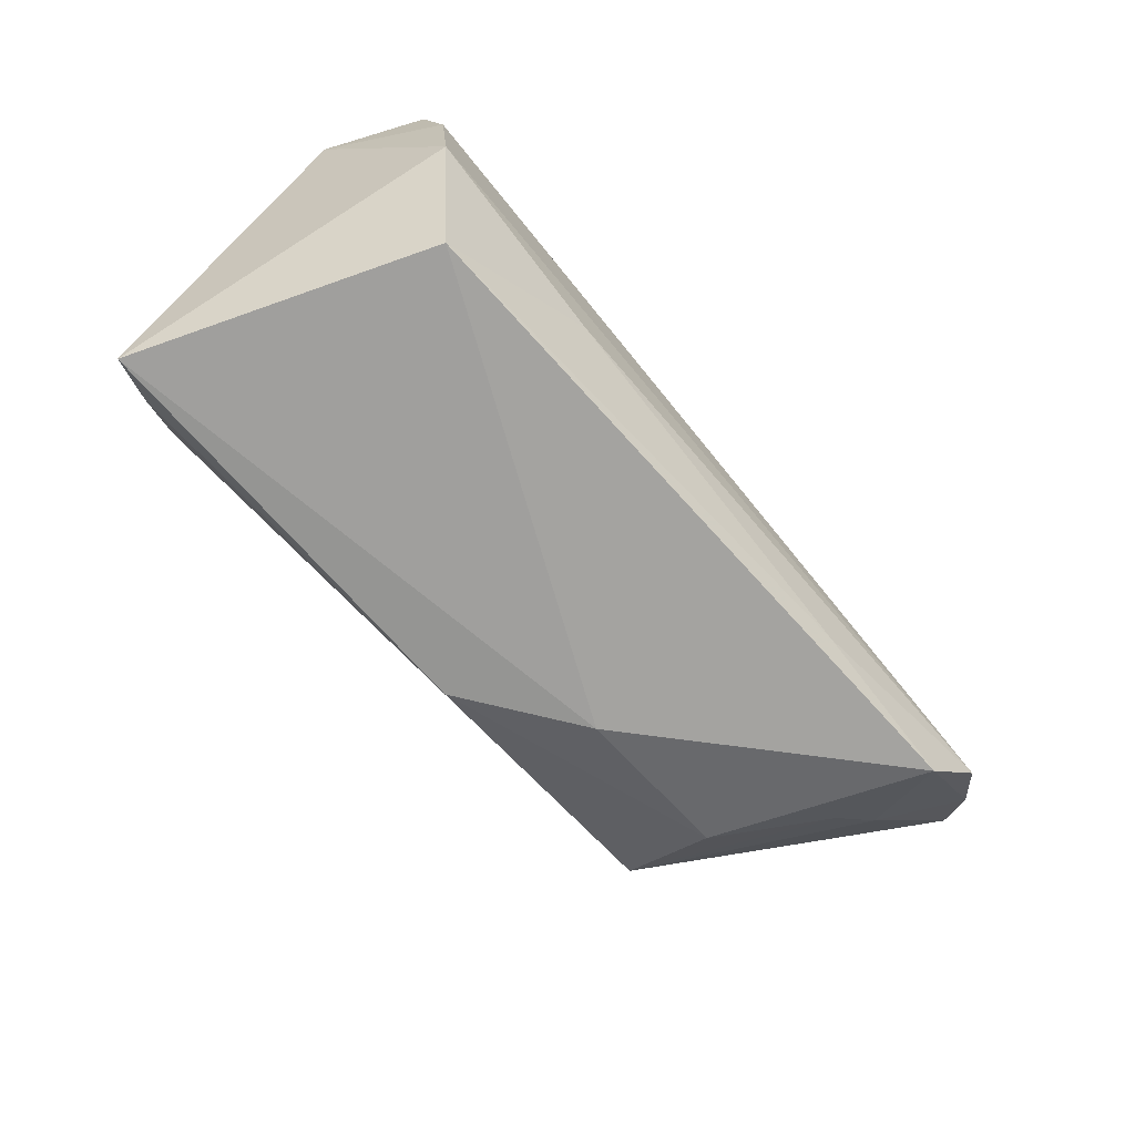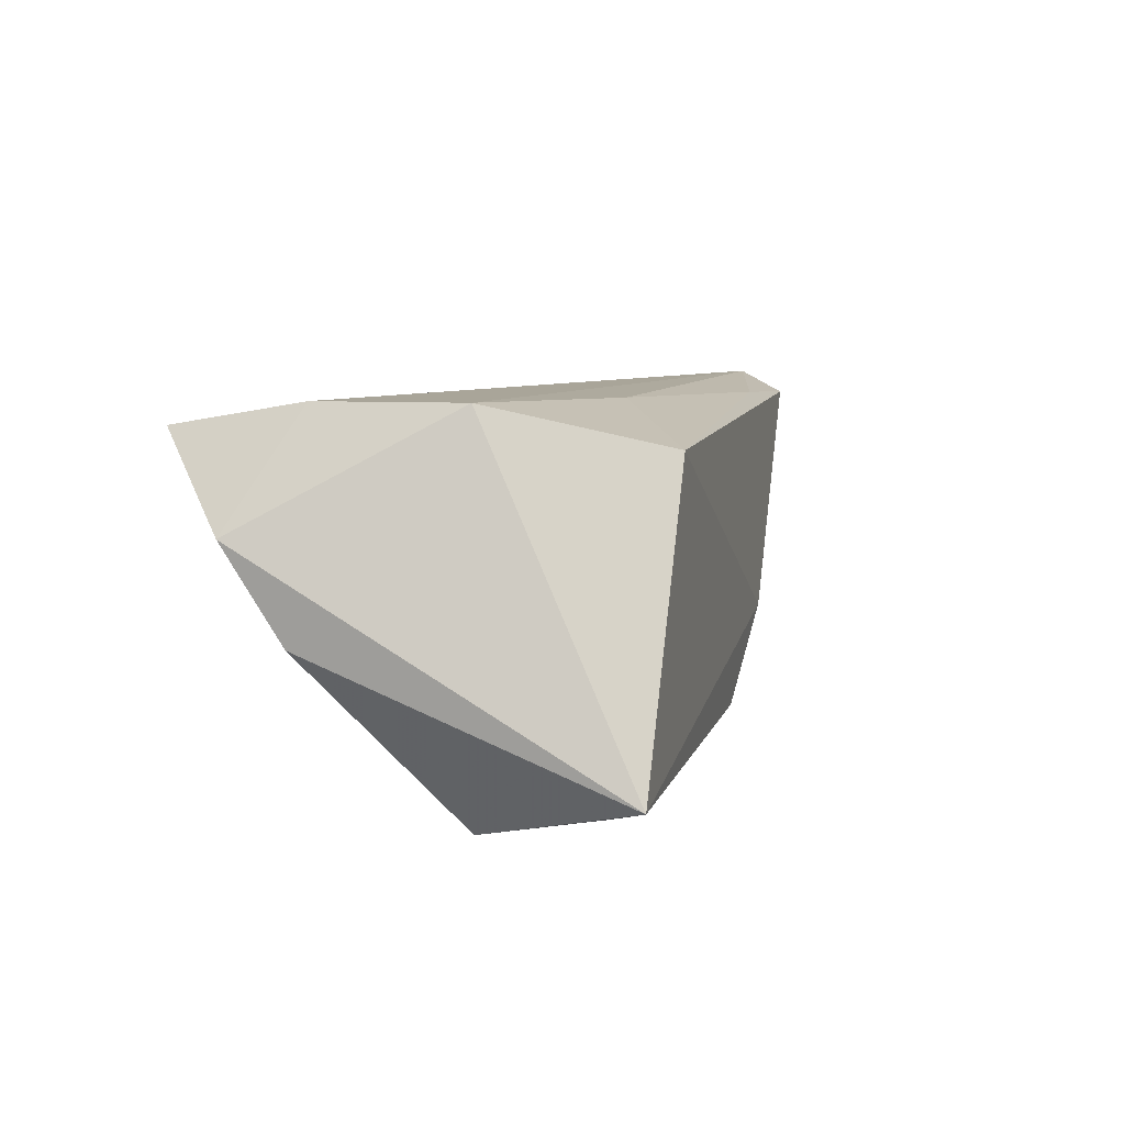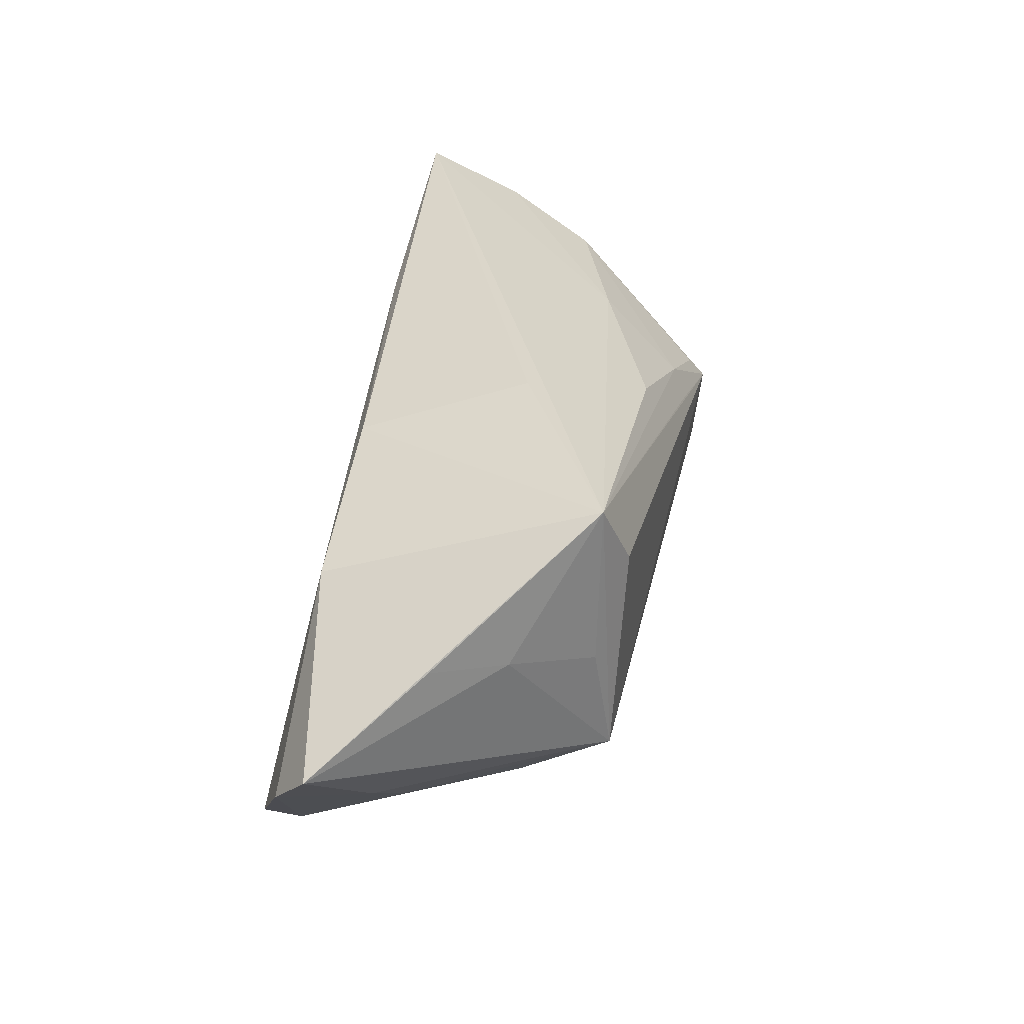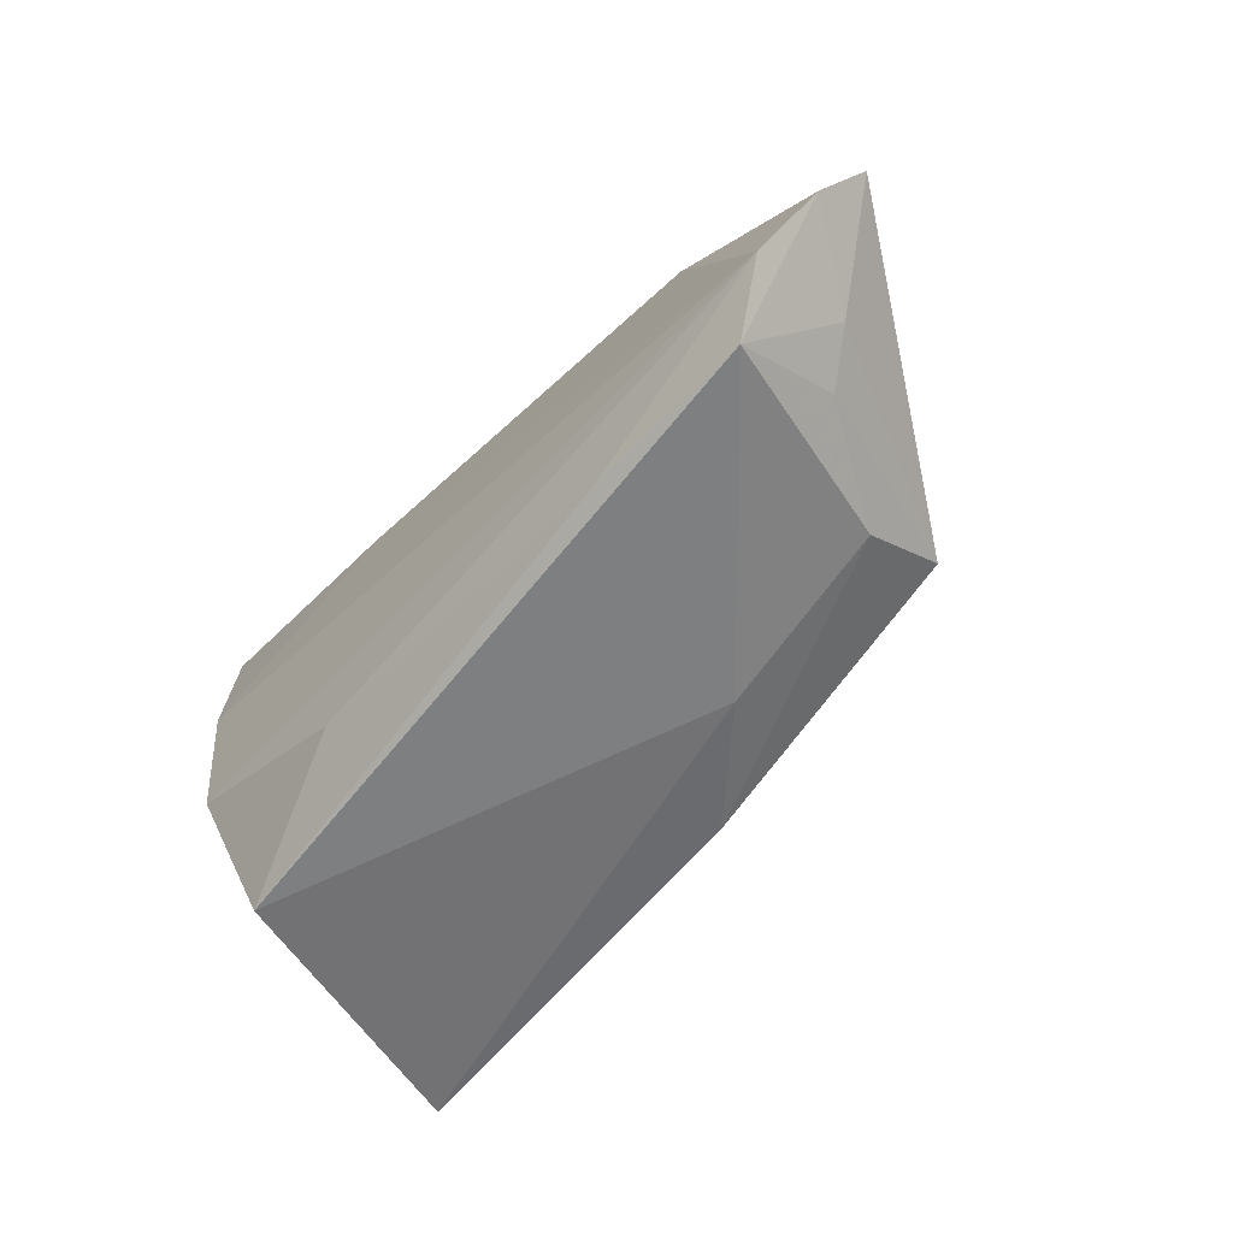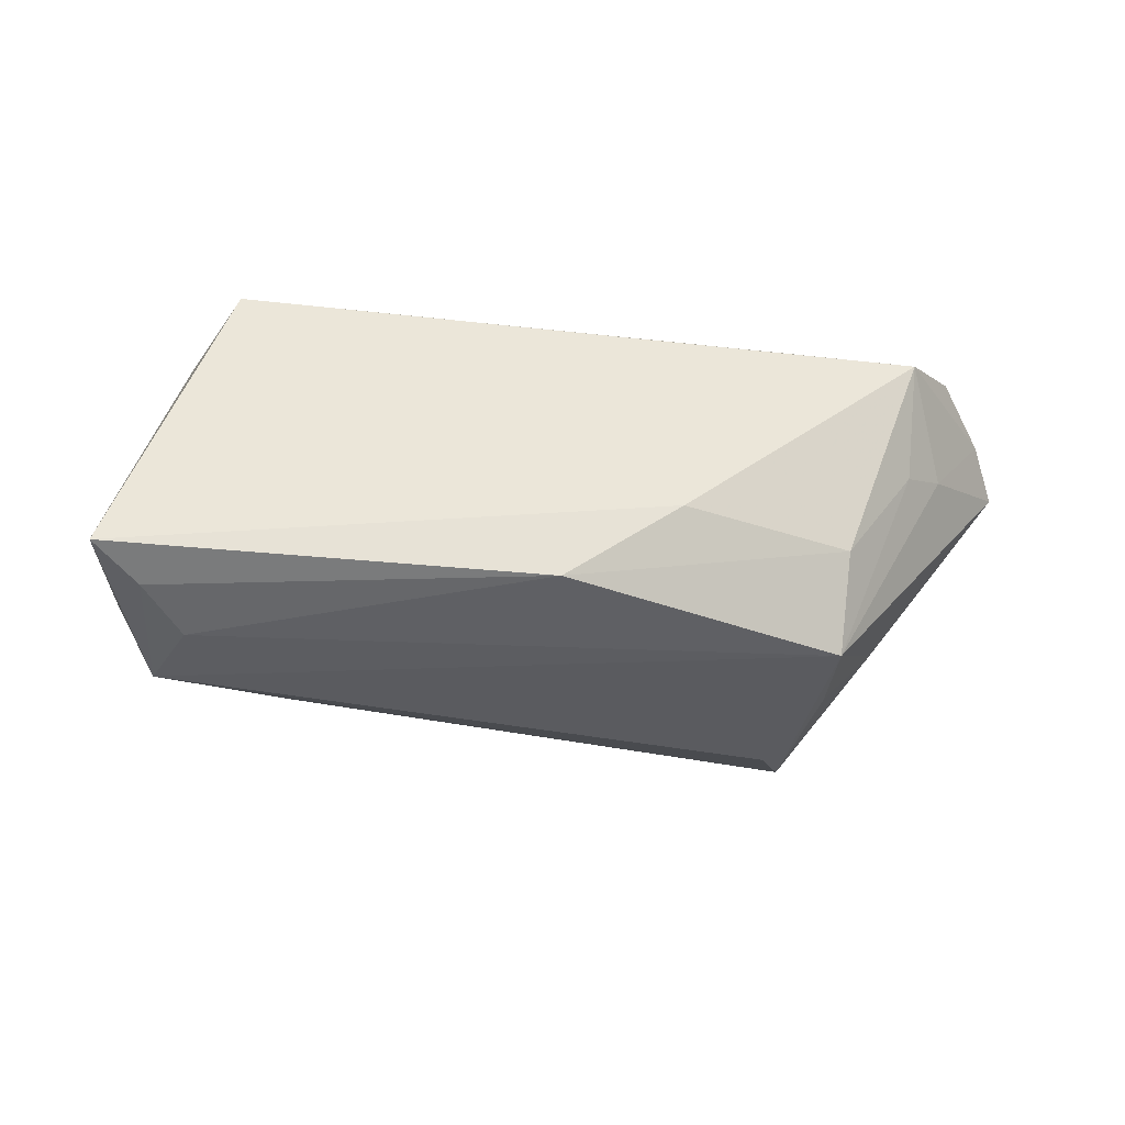
<metadata>
{"format":"obj","ext":"obj","renderer":"f3d","projection":"perspective","resolution":1024,"background":"white","views":[{"elev":-75.2,"azim":-49.7,"up":"+Y"},{"elev":7.4,"azim":-71.8,"up":"+Z"},{"elev":37.0,"azim":99.1,"up":"+Y"},{"elev":-53.6,"azim":50.6,"up":"+Y"},{"elev":-33.0,"azim":-5.2,"up":"+Z"}]}
</metadata>
<code>
v 0.03783 0.02589 -0.01777
v 0.02911 -0.01767 0.01867
v -0.03387 -0.02555 0.01554
v -0.0414 -0.00502 -0.02481
v 0.03948 -0.008384 -0.01973
v 0.06152 -0.002028 0.01693
v 0.0403 0.005968 -0.01768
v 0.04021 -0.01417 -0.00853
v 0.04917 -0.01162 0.00445
v 0.05425 -0.007136 0.007202
v 0.0536 0.01258 1.598e-05
v 0.01911 -0.02146 -0.008161
v 0.06441 0.003678 0.01251
v -0.02561 0.005571 -0.0212
v 0.03973 0.0144 0.01575
v -0.02913 0.01428 -0.01074
v -0.02338 0.002279 -0.02309
v -0.0147 0.0221 0.0179
v -0.04321 0.01247 0.02044
v -0.04205 -0.02008 -0.02175
v -0.04118 -0.004914 0.02044
v -0.04532 0.02783 0.01779
v 0.0498 -0.01734 0.01779
v 0.0479 0.01012 -0.008373
v 0.01811 0.02077 0.01519
v -0.04922 0.01264 -0.004835
v 0.05578 -0.01043 0.02044
v -0.0505 0.01962 0.006545
v -0.04731 -0.02539 -0.01952
v -0.03892 -0.001046 -0.0227
v -0.01601 -0.01393 0.01995
v 0.01527 0.02783 -0.005498
v 0.03425 0.01701 -0.0207
v -0.006259 0.01441 -0.01867
v -0.03741 -0.0132 -0.02387
v 0.004772 -0.02139 -0.01866
f 28 19 22
f 22 16 28
f 1 16 22
f 28 16 26
f 26 29 28
f 4 29 26
f 34 16 1
f 21 27 19
f 21 29 3
f 21 19 28
f 28 29 21
f 3 29 12
f 4 1 33
f 33 5 4
f 1 5 33
f 4 5 35
f 13 5 24
f 10 5 13
f 14 34 1
f 16 34 14
f 14 26 16
f 31 21 3
f 27 21 31
f 36 12 29
f 36 35 5
f 3 12 23
f 13 1 15
f 1 25 15
f 1 22 32
f 32 25 1
f 22 25 32
f 11 1 13
f 13 24 11
f 11 24 1
f 7 5 1
f 1 24 7
f 7 24 5
f 17 1 4
f 4 14 17
f 17 14 1
f 4 26 30
f 30 14 4
f 26 14 30
f 20 36 29
f 35 36 20
f 20 29 4
f 4 35 20
f 8 23 12
f 8 36 5
f 12 36 8
f 27 31 2
f 2 23 27
f 2 31 3
f 3 23 2
f 13 15 6
f 6 15 27
f 27 23 6
f 6 10 13
f 6 23 10
f 18 25 22
f 18 15 25
f 27 15 18
f 19 27 18
f 18 22 19
f 10 23 9
f 23 8 9
f 5 10 9
f 9 8 5

</code>
